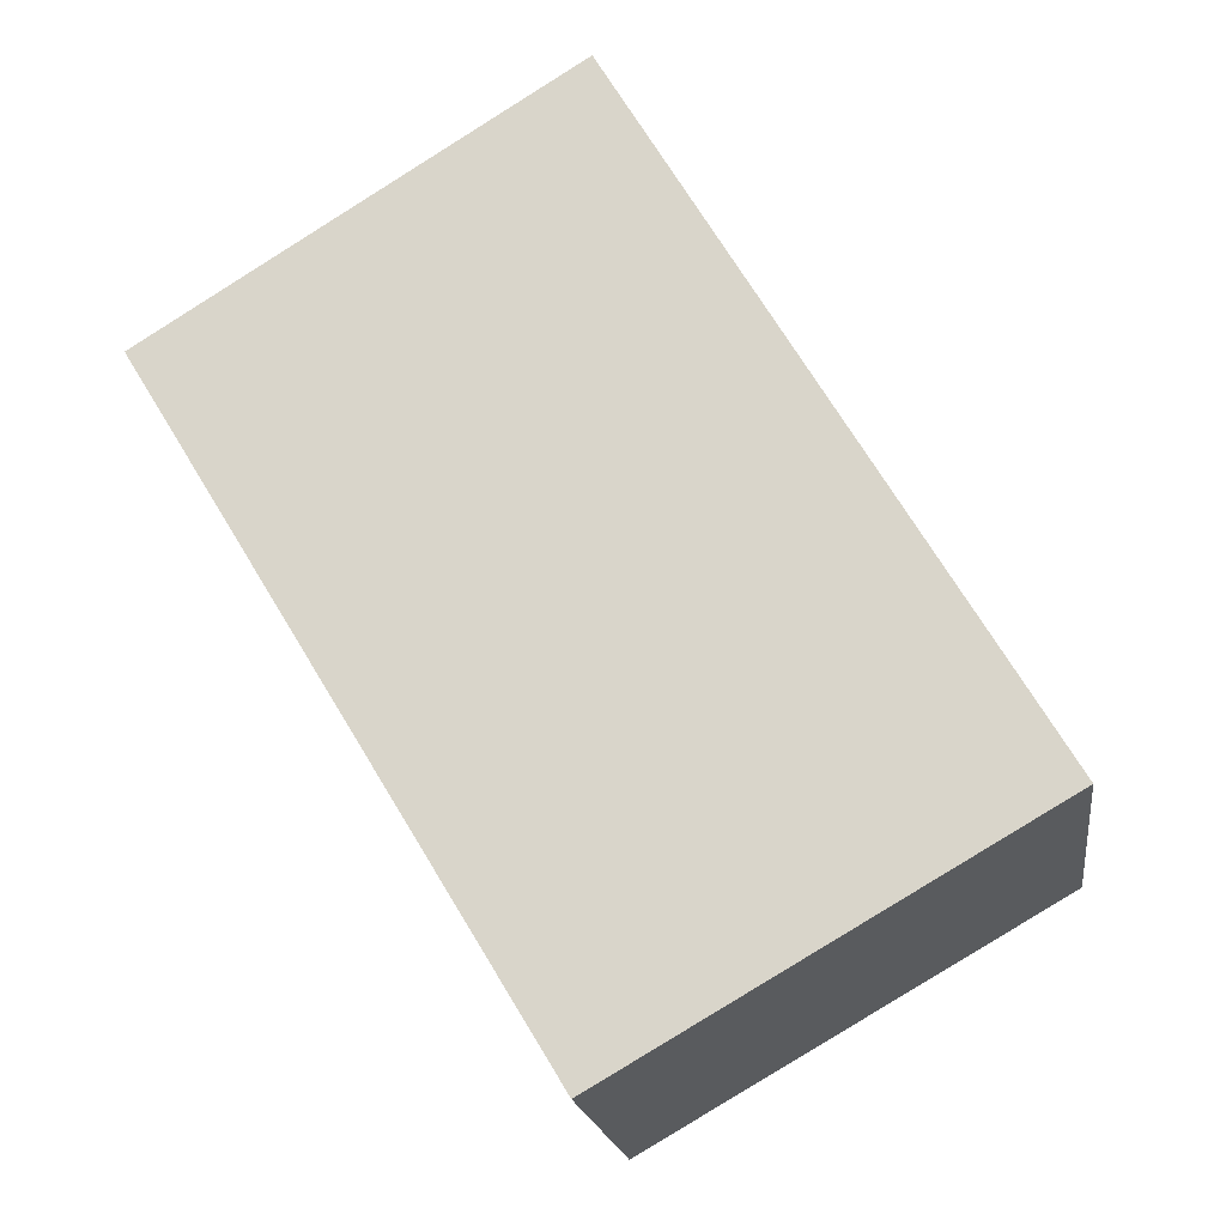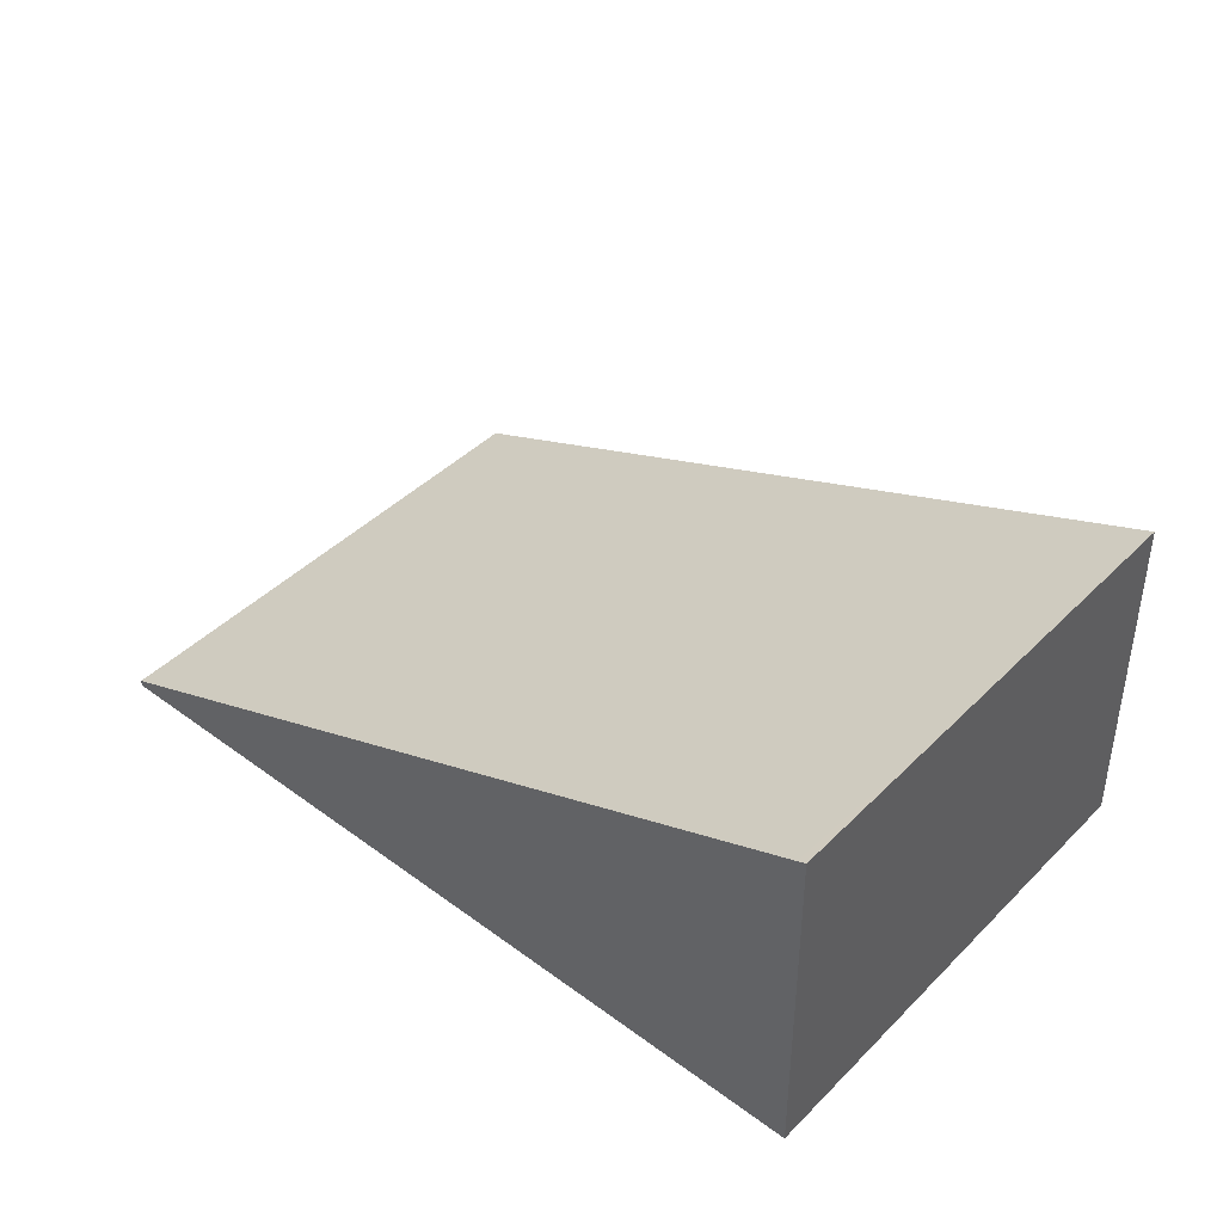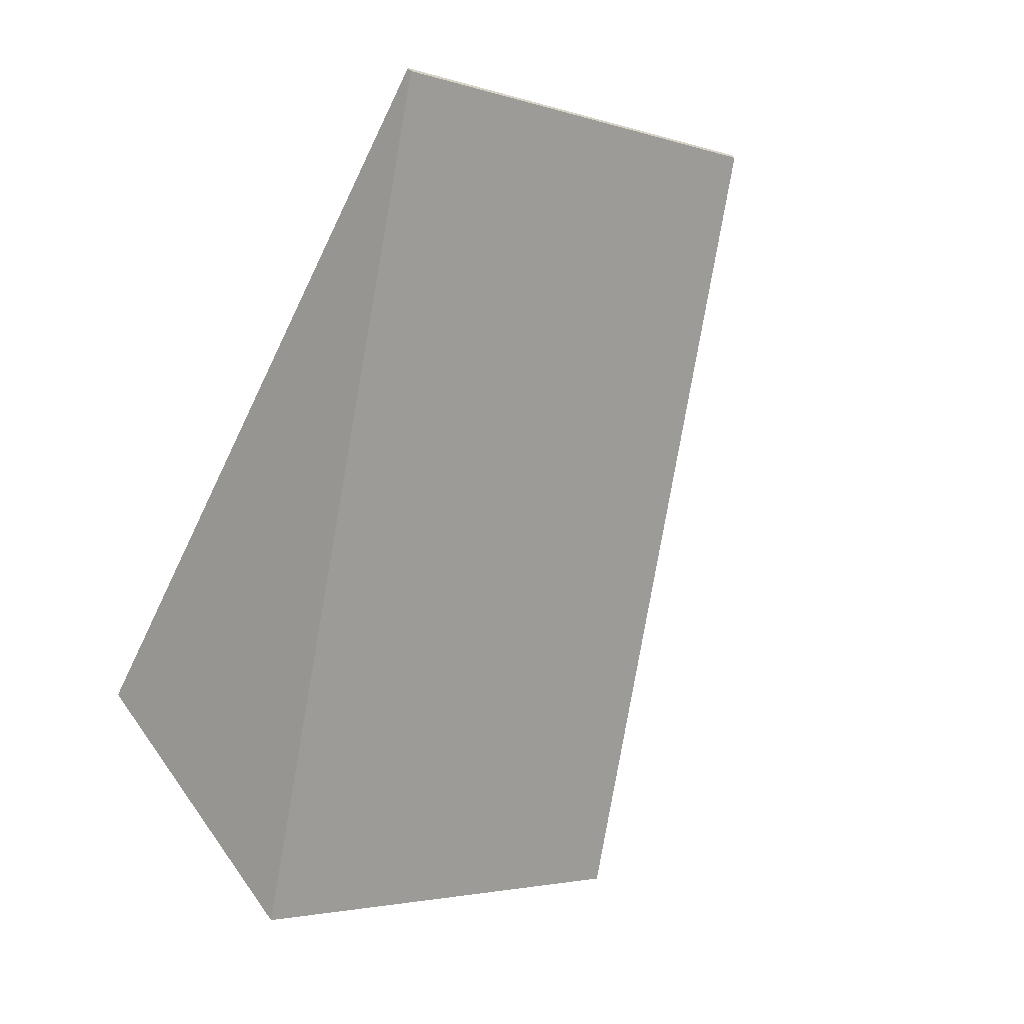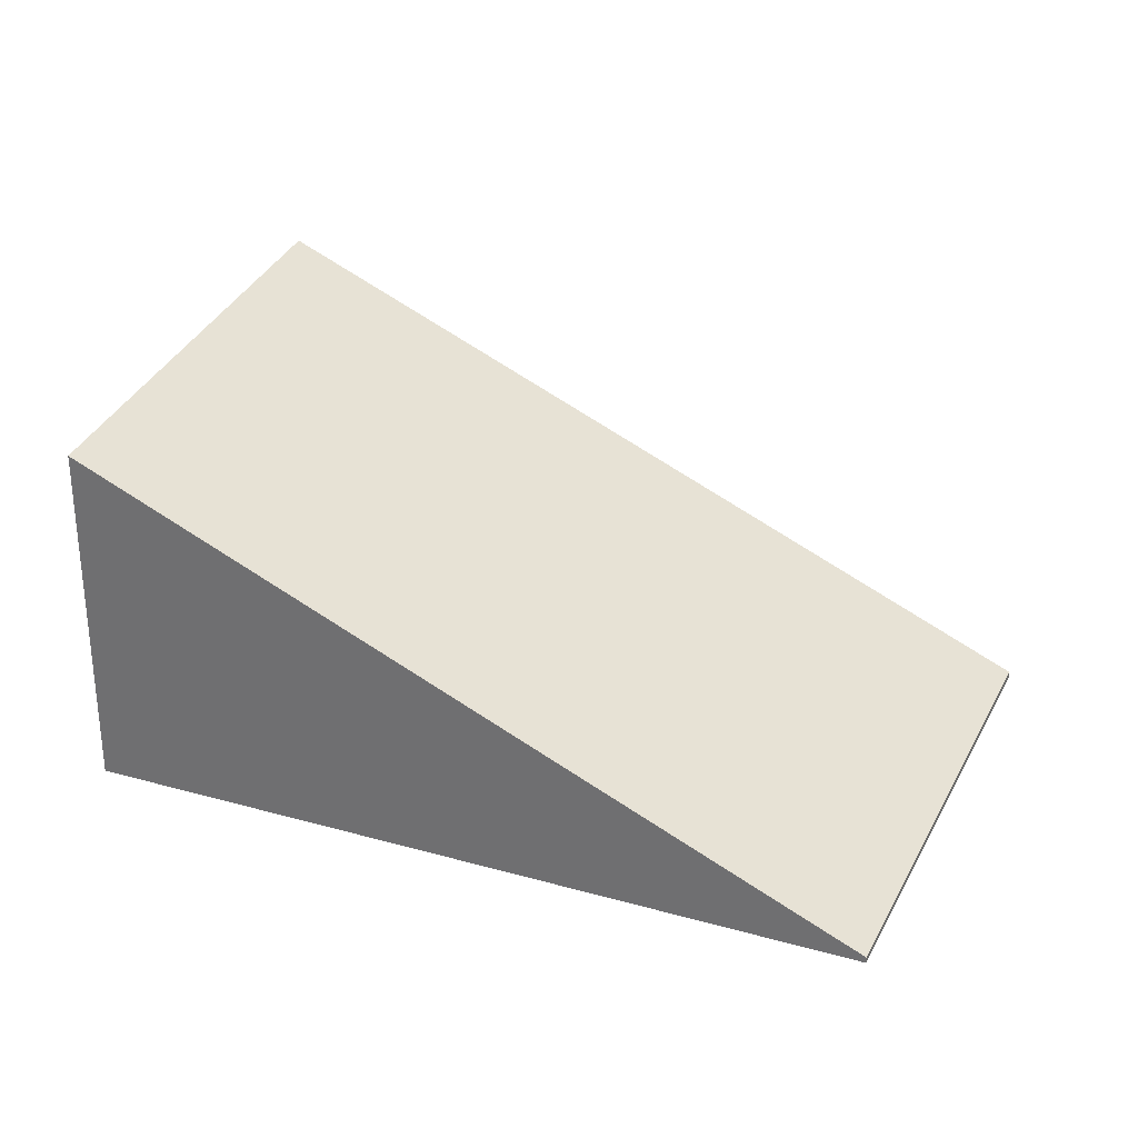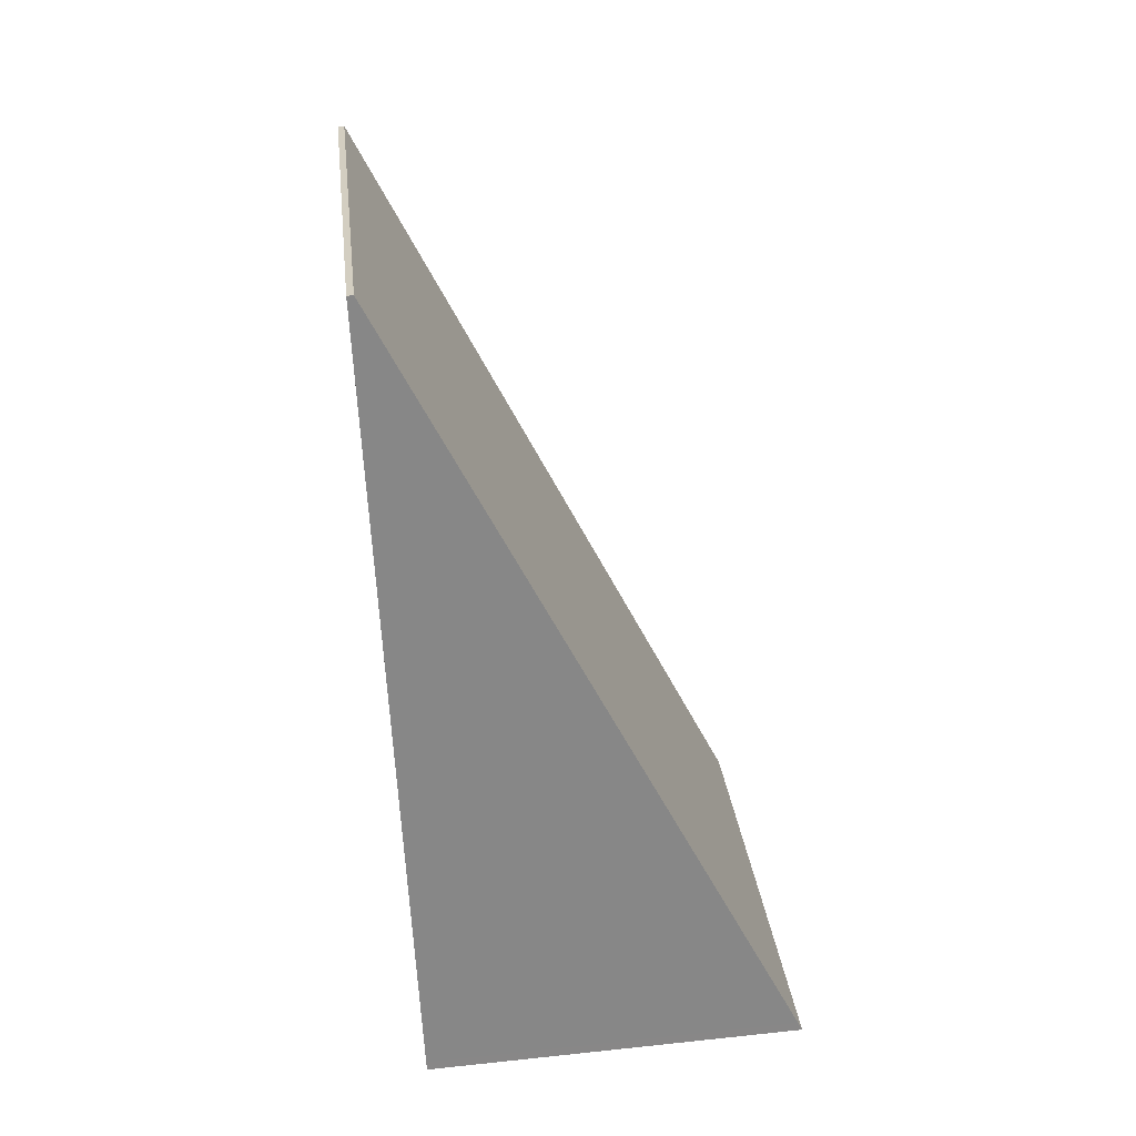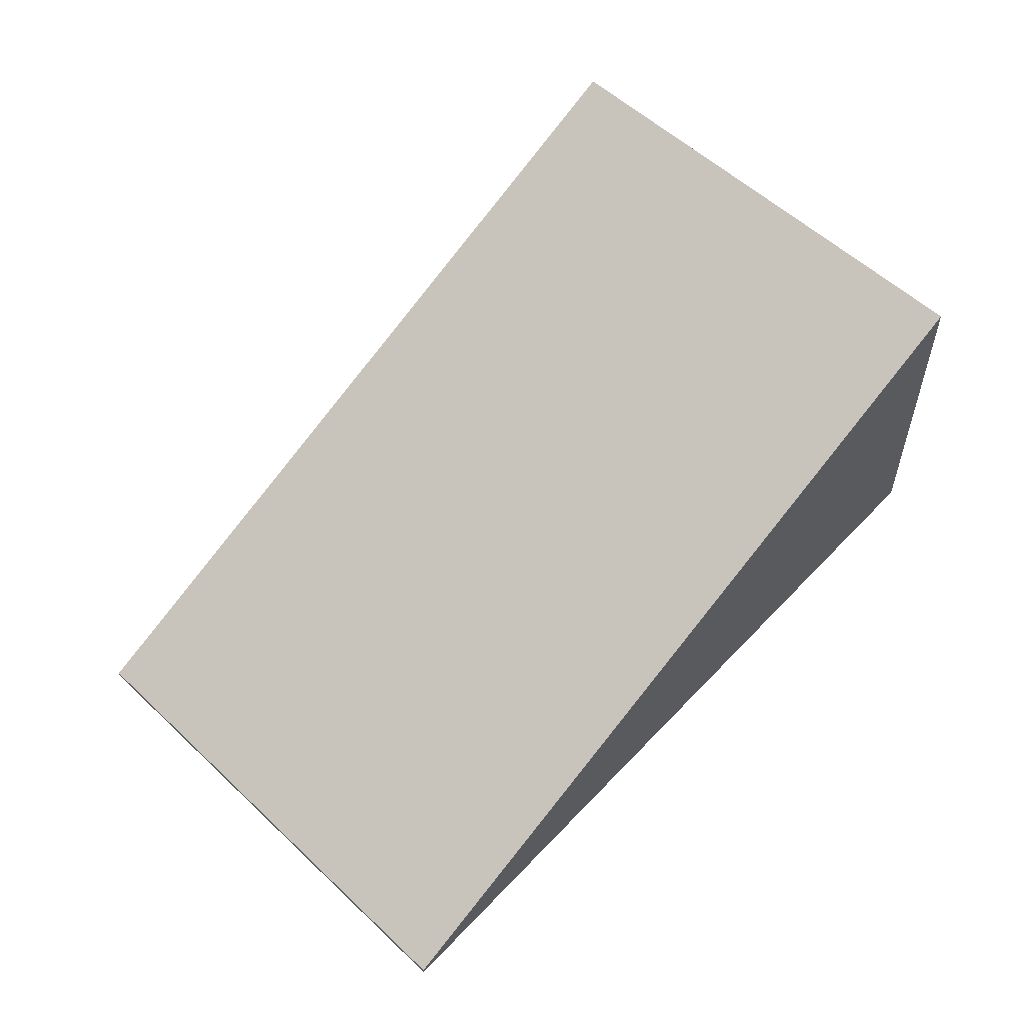
<metadata>
{"format":"obj","ext":"obj","renderer":"f3d","projection":"perspective","resolution":1024,"background":"white","views":[{"elev":-18.8,"azim":7.7,"up":"+Z"},{"elev":45.5,"azim":100.4,"up":"+Y"},{"elev":44.4,"azim":147.6,"up":"+Z"},{"elev":31.7,"azim":-99.3,"up":"+Y"},{"elev":58.4,"azim":83.6,"up":"+Z"},{"elev":60.2,"azim":12.3,"up":"+Y"}]}
</metadata>
<code>
v  0 0.055 3.368e-18
v  5.613 3.17 -4.655
v  3.533 3.124 -5.854
v  0.88 0.055 0.559
v  3.659 0.055 2.323
v  7.174 3.17 -3.664
v  7.214 3.205 -3.732
v  3.533 3.585e-16 -5.854
v  0 0 0
v  0.88 -3.423e-17 0.559
v  3.659 -1.422e-16 2.323
v  7.174 2.244e-16 -3.664
v  7.214 2.285e-16 -3.732
v  5.613 2.85e-16 -4.655
g defaultobject
f 1 2 3
f 2 1 4
f 2 4 5
f 2 5 6
f 2 6 7
f 8 1 3
f 1 8 9
f 9 4 1
f 4 9 10
f 4 10 5
f 5 10 11
f 11 6 5
f 6 11 12
f 6 12 7
f 7 12 13
f 13 2 7
f 2 13 3
f 3 13 8
f 8 13 14
f 8 10 9
f 10 8 14
f 10 14 11
f 11 14 12
f 12 14 13

</code>
